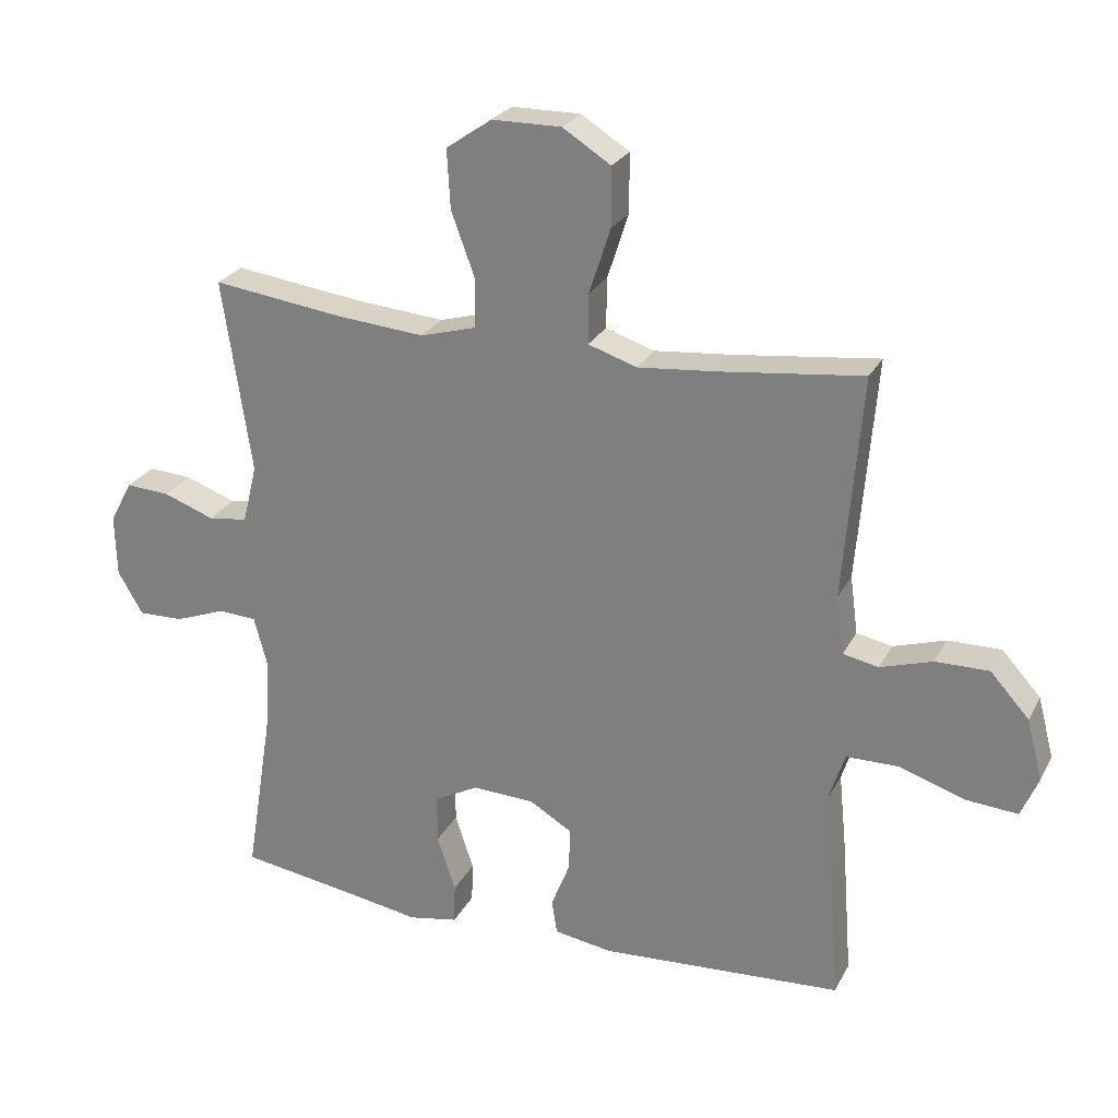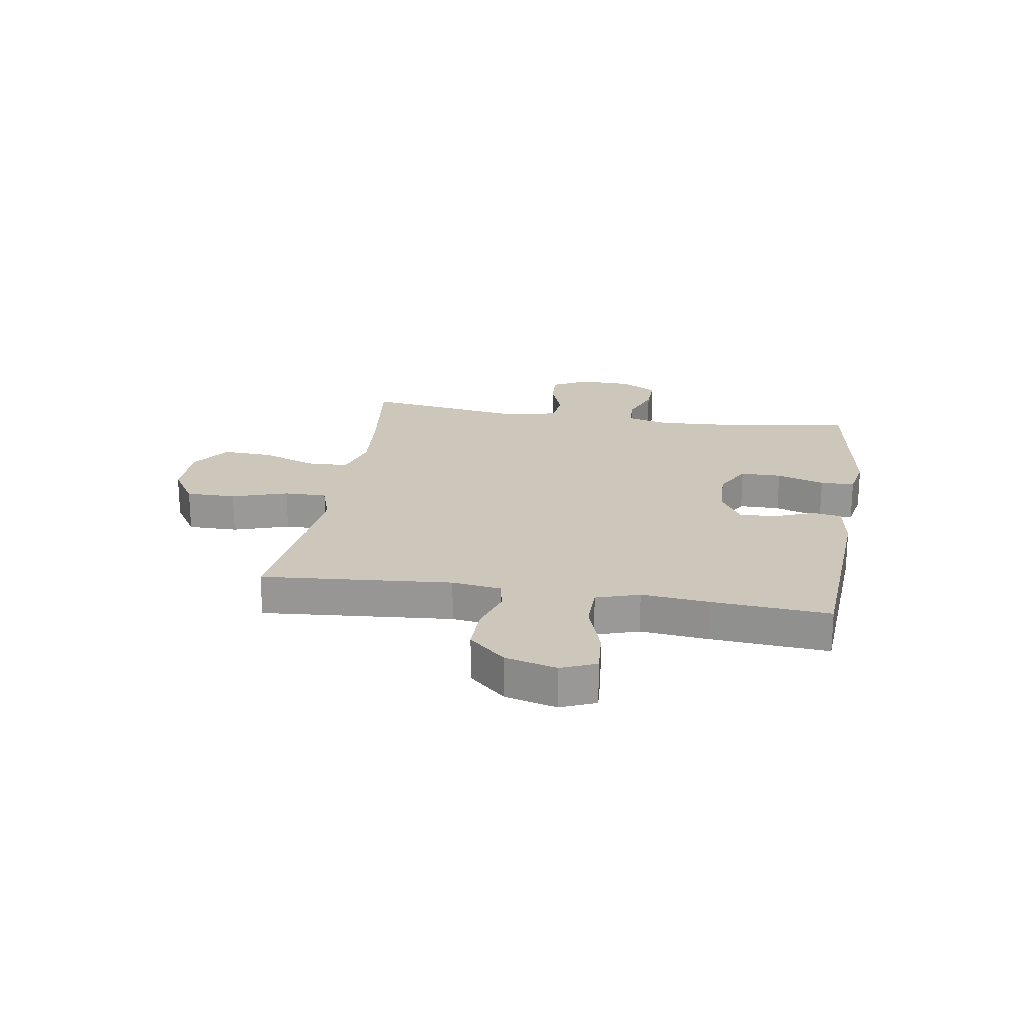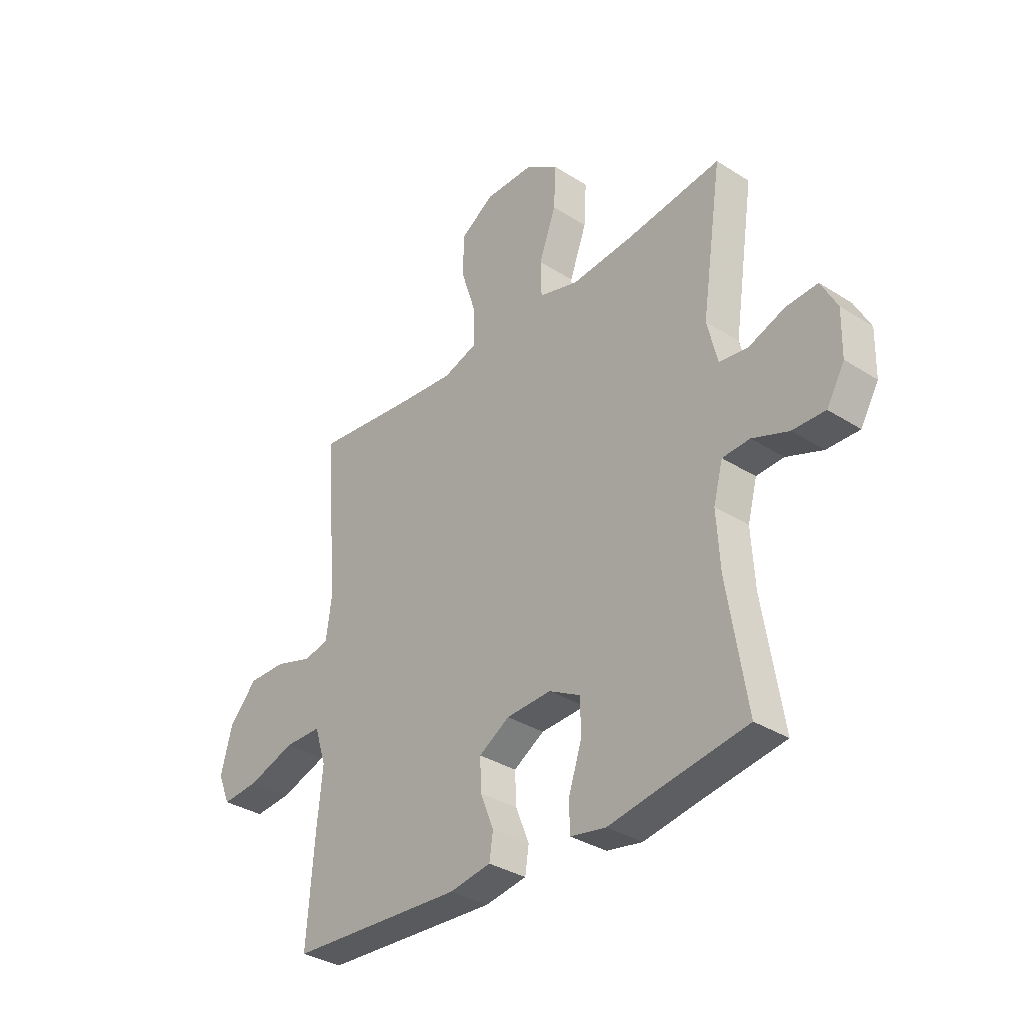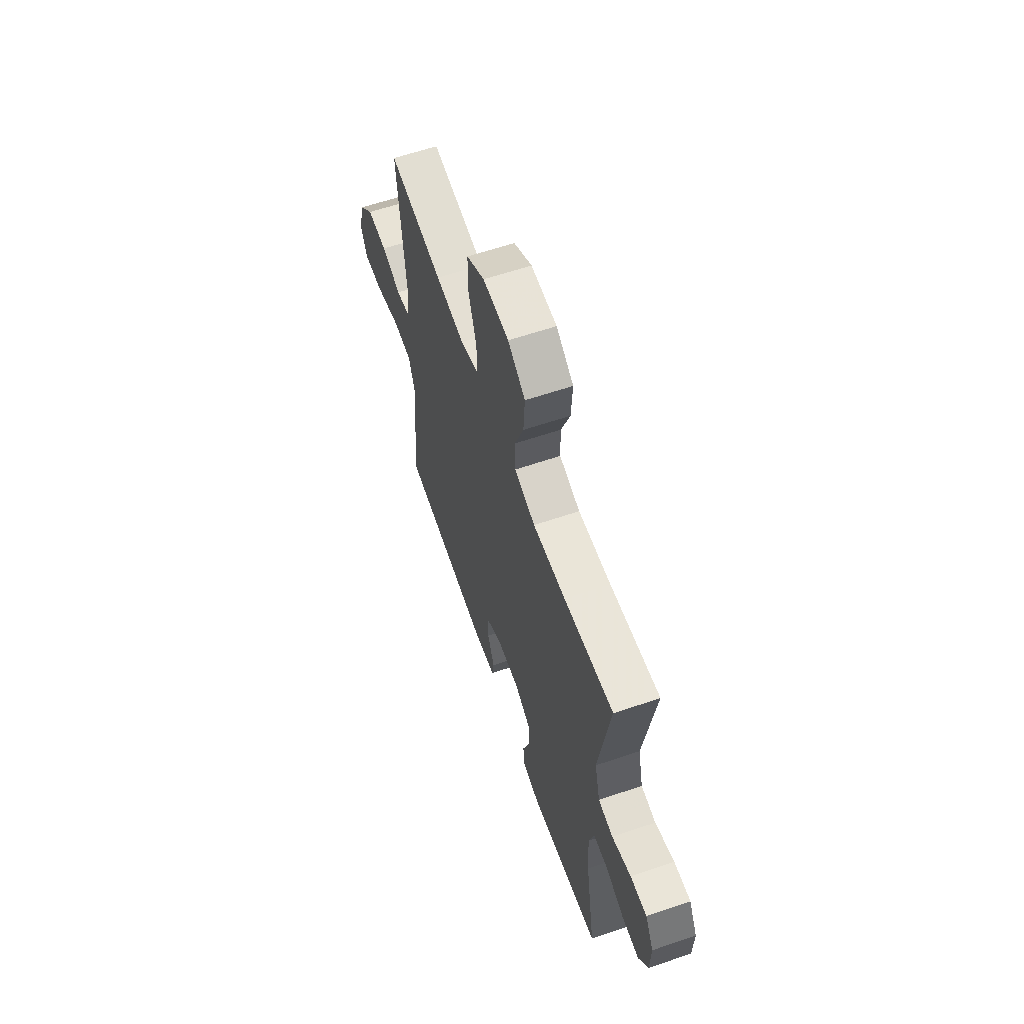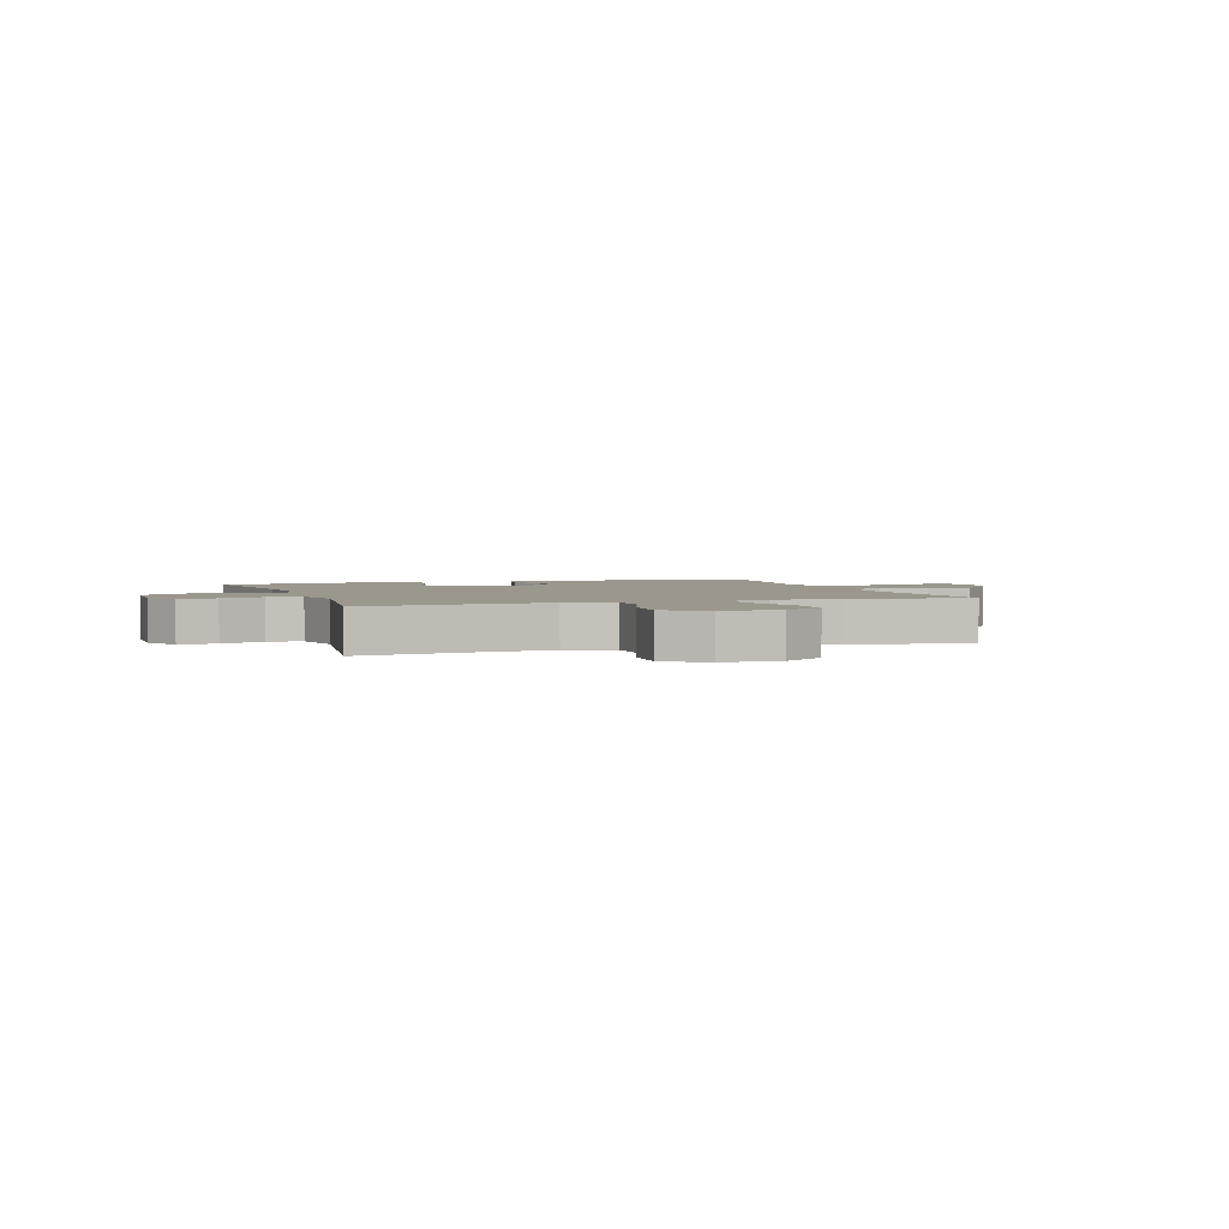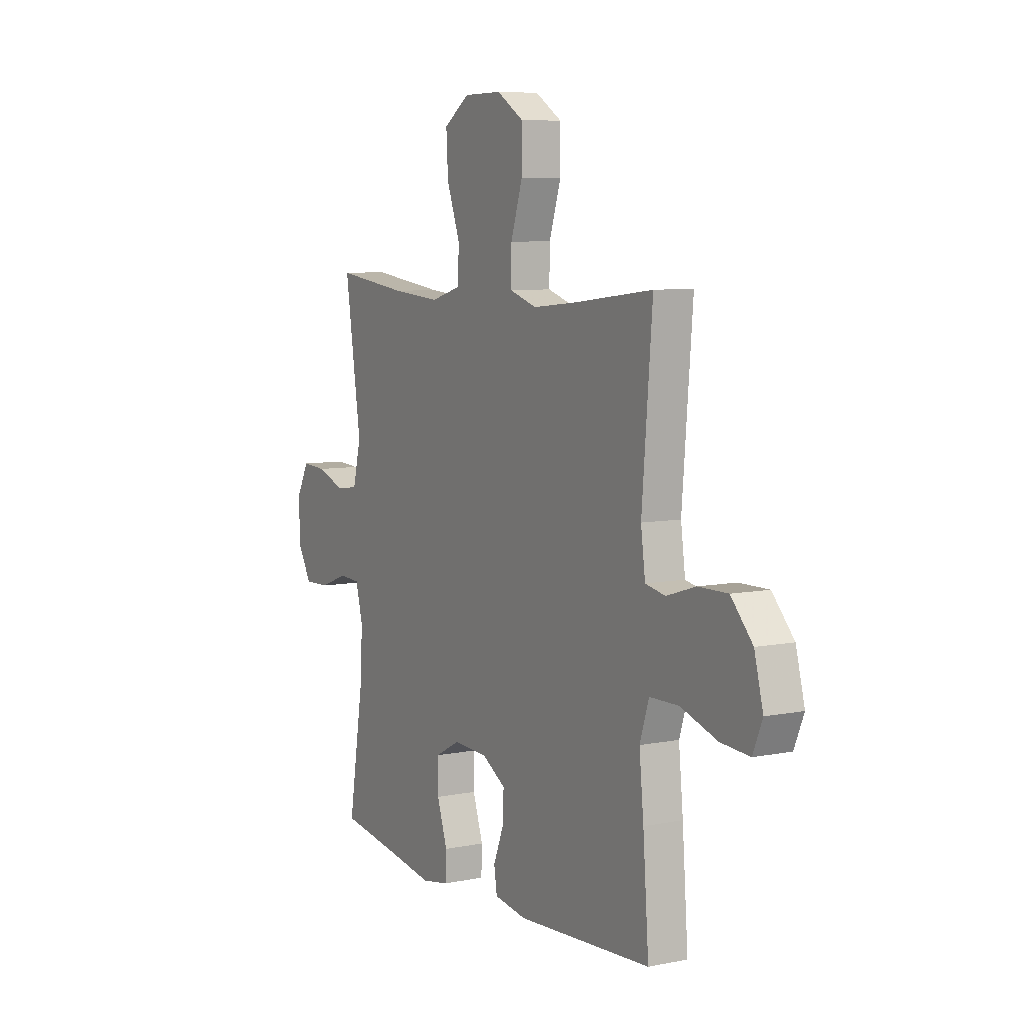
<metadata>
{"format":"obj","ext":"obj","renderer":"f3d","projection":"perspective","resolution":1024,"background":"white","views":[{"elev":25.5,"azim":22.3,"up":"+Z"},{"elev":21.4,"azim":99.1,"up":"+Y"},{"elev":-34.1,"azim":-130.7,"up":"+Z"},{"elev":62.0,"azim":-109.0,"up":"+Z"},{"elev":2.6,"azim":-18.9,"up":"+Y"},{"elev":7.3,"azim":60.2,"up":"+Z"}]}
</metadata>
<code>
v -0.5 0.07 -0.5
v -0.459 0.07 -0.246
v -0.452 0.07 -0.13
v -0.472 0.07 -0.055
v -0.53 0.07 -0.052
v -0.607 0.07 -0.081
v -0.676 0.07 -0.083
v -0.714 0.07 -0.018
v -0.716 0.07 0.076
v -0.682 0.07 0.14
v -0.615 0.07 0.136
v -0.538 0.07 0.108
v -0.478 0.07 0.116
v -0.456 0.07 0.205
v -0.5 0.07 0.5
v -0.3 0.07 0.474
v -0.168 0.07 0.463
v -0.084 0.07 0.487
v -0.082 0.07 0.561
v -0.118 0.07 0.659
v -0.123 0.07 0.748
v -0.053 0.07 0.796
v 0.051 0.07 0.797
v 0.124 0.07 0.751
v 0.124 0.07 0.662
v 0.092 0.07 0.563
v 0.091 0.07 0.487
v 0.165 0.07 0.463
v 0.281 0.07 0.474
v 0.5 0.07 0.5
v 0.472 0.07 0.161
v 0.484 0.07 0.073
v 0.538 0.07 0.062
v 0.617 0.07 0.087
v 0.698 0.07 0.088
v 0.757 0.07 0.023
v 0.781 0.07 -0.069
v 0.755 0.07 -0.131
v 0.676 0.07 -0.125
v 0.576 0.07 -0.092
v 0.497 0.07 -0.093
v 0.472 0.07 -0.17
v 0.484 0.07 -0.29
v 0.5 0.07 -0.5
v 0.131 0.07 -0.523
v 0.043 0.07 -0.509
v 0.035 0.07 -0.457
v 0.063 0.07 -0.386
v 0.066 0.07 -0.32
v 0.001 0.07 -0.281
v -0.094 0.07 -0.277
v -0.161 0.07 -0.313
v -0.161 0.07 -0.386
v -0.133 0.07 -0.471
v -0.135 0.07 -0.532
v -0.21 0.07 -0.546
v -0.324 0.07 -0.527
v -0.5 0 -0.5
v -0.459 0 -0.246
v -0.452 0 -0.13
v -0.472 0 -0.055
v -0.53 0 -0.052
v -0.607 0 -0.081
v -0.676 0 -0.083
v -0.714 0 -0.018
v -0.716 0 0.076
v -0.682 0 0.14
v -0.615 0 0.136
v -0.538 0 0.108
v -0.478 0 0.116
v -0.456 0 0.205
v -0.5 0 0.5
v -0.3 0 0.474
v -0.168 0 0.463
v -0.084 0 0.487
v -0.082 0 0.561
v -0.118 0 0.659
v -0.123 0 0.748
v -0.053 0 0.796
v 0.051 0 0.797
v 0.124 0 0.751
v 0.124 0 0.662
v 0.092 0 0.563
v 0.091 0 0.487
v 0.165 0 0.463
v 0.281 0 0.474
v 0.5 0 0.5
v 0.472 0 0.161
v 0.484 0 0.073
v 0.538 0 0.062
v 0.617 0 0.087
v 0.698 0 0.088
v 0.757 0 0.023
v 0.781 0 -0.069
v 0.755 0 -0.131
v 0.676 0 -0.125
v 0.576 0 -0.092
v 0.497 0 -0.093
v 0.472 0 -0.17
v 0.484 0 -0.29
v 0.5 0 -0.5
v 0.131 0 -0.523
v 0.043 0 -0.509
v 0.035 0 -0.457
v 0.063 0 -0.386
v 0.066 0 -0.32
v 0.001 0 -0.281
v -0.094 0 -0.277
v -0.161 0 -0.313
v -0.161 0 -0.386
v -0.133 0 -0.471
v -0.135 0 -0.532
v -0.21 0 -0.546
v -0.324 0 -0.527
f 55 56 57
f 54 55 57
f 53 54 57
f 57 1 2
f 53 57 2
f 52 53 2
f 51 52 2 3
f 50 51 3 4
f 46 47 48
f 45 46 48
f 44 45 48
f 43 44 48
f 42 43 48
f 41 42 48 49
f 38 39 40
f 37 38 40
f 36 37 40
f 35 36 40
f 34 35 40
f 33 34 40
f 32 33 40 41
f 41 49 50
f 32 41 50
f 31 32 50
f 24 25 26
f 23 24 26
f 22 23 26
f 21 22 26
f 20 21 26
f 19 20 26
f 18 19 26 27
f 17 18 27 28
f 14 15 16
f 13 14 16 17
f 10 11 12
f 9 10 12
f 8 9 12
f 7 8 12
f 6 7 12
f 5 6 12
f 4 5 12 13
f 50 4 13
f 31 50 13
f 30 31 13
f 29 30 13
f 28 29 13
f 13 17 28
f 114 113 112
f 114 112 111
f 114 111 110
f 59 58 114
f 59 114 110
f 59 110 109
f 60 59 109 108
f 61 60 108 107
f 105 104 103
f 105 103 102
f 105 102 101
f 105 101 100
f 105 100 99
f 106 105 99 98
f 97 96 95
f 97 95 94
f 97 94 93
f 97 93 92
f 97 92 91
f 97 91 90
f 98 97 90 89
f 107 106 98
f 107 98 89
f 107 89 88
f 83 82 81
f 83 81 80
f 83 80 79
f 83 79 78
f 83 78 77
f 83 77 76
f 84 83 76 75
f 85 84 75 74
f 73 72 71
f 74 73 71 70
f 69 68 67
f 69 67 66
f 69 66 65
f 69 65 64
f 69 64 63
f 69 63 62
f 70 69 62 61
f 70 61 107
f 70 107 88
f 70 88 87
f 70 87 86
f 70 86 85
f 85 74 70
f 1 58 59 2
f 2 59 60 3
f 3 60 61 4
f 4 61 62 5
f 5 62 63 6
f 6 63 64 7
f 7 64 65 8
f 8 65 66 9
f 9 66 67 10
f 10 67 68 11
f 11 68 69 12
f 12 69 70 13
f 13 70 71 14
f 14 71 72 15
f 15 72 73 16
f 16 73 74 17
f 17 74 75 18
f 18 75 76 19
f 19 76 77 20
f 20 77 78 21
f 21 78 79 22
f 22 79 80 23
f 23 80 81 24
f 24 81 82 25
f 25 82 83 26
f 26 83 84 27
f 27 84 85 28
f 28 85 86 29
f 29 86 87 30
f 30 87 88 31
f 31 88 89 32
f 32 89 90 33
f 33 90 91 34
f 34 91 92 35
f 35 92 93 36
f 36 93 94 37
f 37 94 95 38
f 38 95 96 39
f 39 96 97 40
f 40 97 98 41
f 41 98 99 42
f 42 99 100 43
f 43 100 101 44
f 44 101 102 45
f 45 102 103 46
f 46 103 104 47
f 47 104 105 48
f 48 105 106 49
f 49 106 107 50
f 50 107 108 51
f 51 108 109 52
f 52 109 110 53
f 53 110 111 54
f 54 111 112 55
f 55 112 113 56
f 56 113 114 57
f 57 114 58 1

</code>
